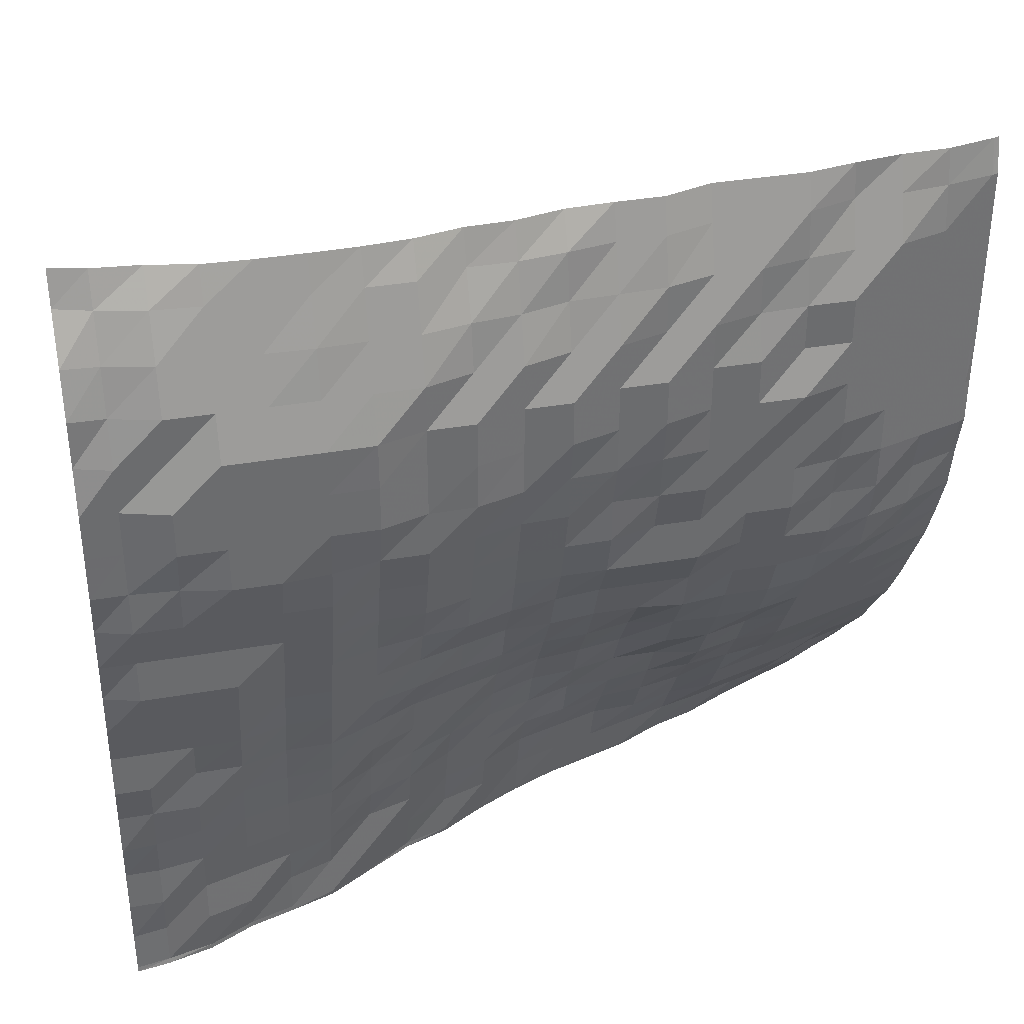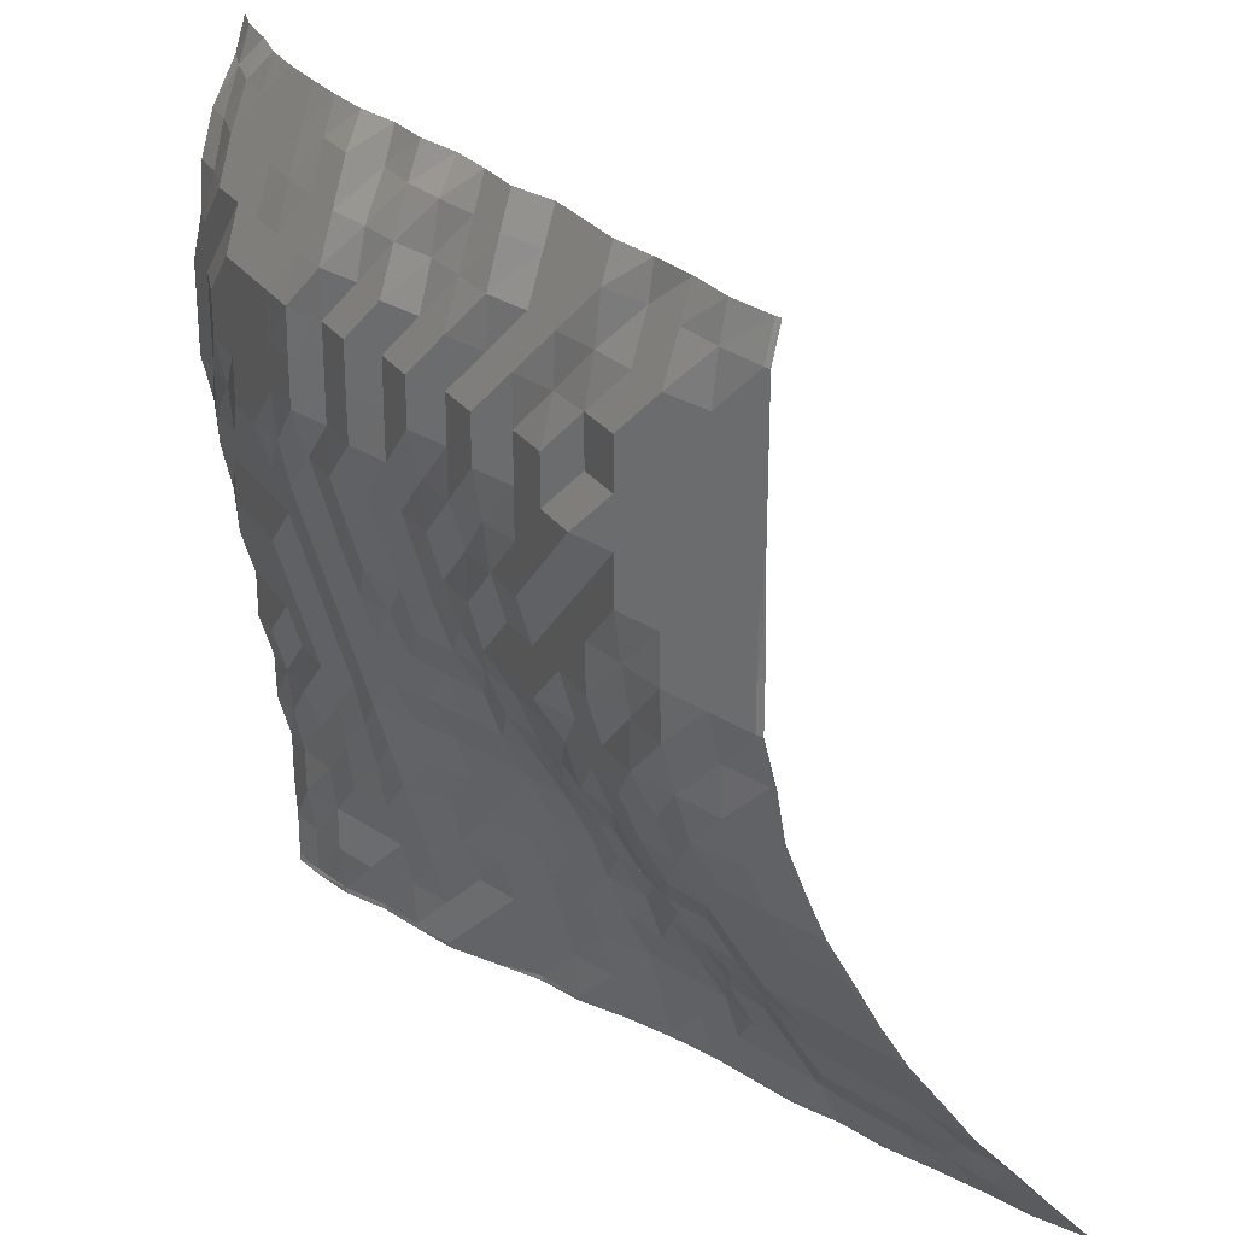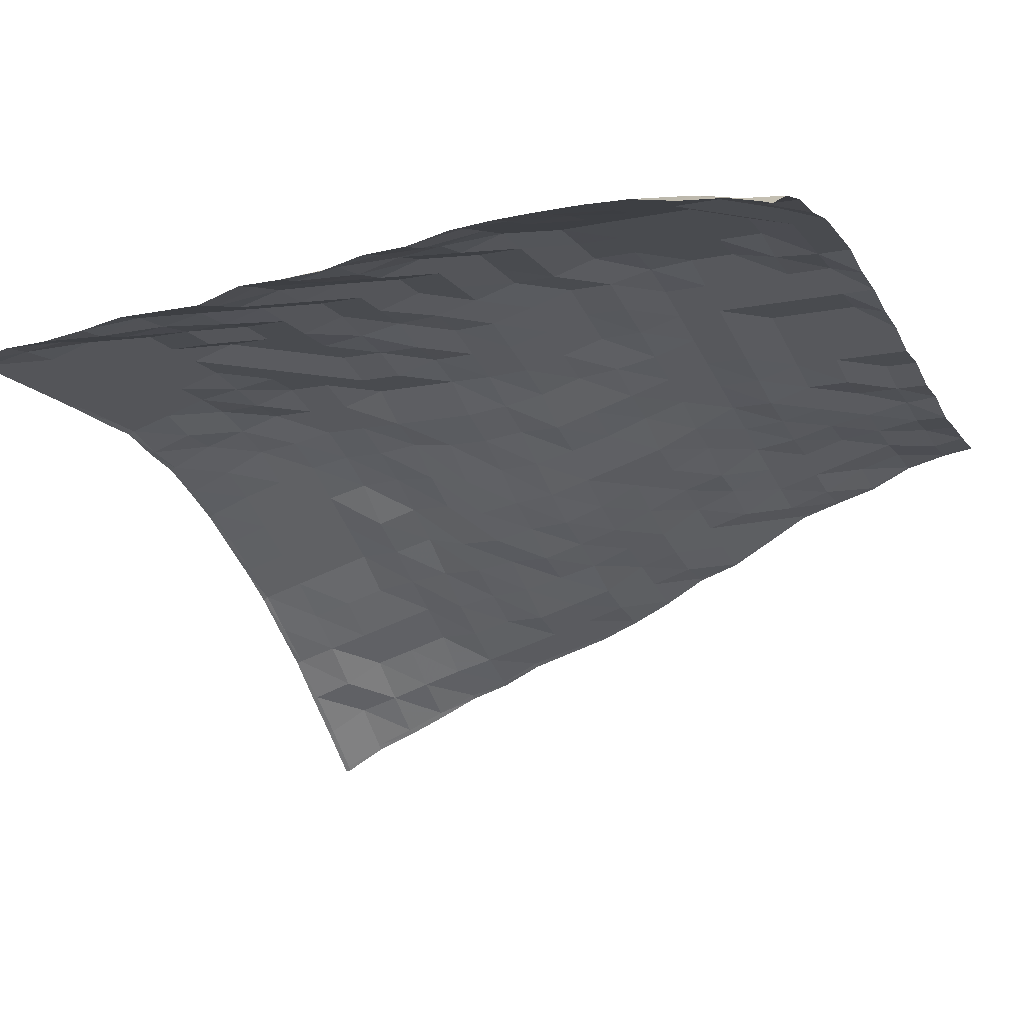
<metadata>
{"format":"obj","ext":"obj","renderer":"f3d","projection":"perspective","resolution":1024,"background":"white","views":[{"elev":36.9,"azim":167.4,"up":"+Z"},{"elev":26.5,"azim":-117.2,"up":"+Z"},{"elev":-14.0,"azim":23.6,"up":"+Y"}]}
</metadata>
<code>
o terrain_20_20_Plane.037
v -15.31 0.3624 15.21
v -15.31 0.3624 13.51
v -15.31 0.3624 11.82
v -15.31 0.3624 10.12
v -15.31 0.3624 8.426
v -15.31 0.3624 6.731
v -15.31 0.3624 5.036
v -15.31 -0.1395 3.34
v -15.31 -0.4139 1.645
v -15.31 -1.077 -0.05046
v -15.31 -1.777 -1.746
v -15.31 -2.709 -3.441
v -15.31 -3.653 -5.137
v -15.31 -4.657 -6.832
v -15.31 -5.925 -8.527
v -15.31 -7.167 -10.22
v -15.31 -8.673 -11.92
v -15.31 -10.11 -13.61
v -15.31 -11.62 -15.31
v -13.61 0.6835 15.21
v -13.61 0.8644 13.51
v -13.61 0.8644 11.82
v -13.61 0.8644 10.12
v -13.61 0.8644 8.426
v -13.61 0.8644 6.731
v -13.61 0.8644 5.036
v -13.61 0.4273 3.34
v -13.61 0.3624 1.645
v -13.61 -0.4103 -0.05046
v -13.61 -1.143 -1.746
v -13.61 -2.147 -3.441
v -13.61 -3.151 -5.137
v -13.61 -4.155 -6.832
v -13.61 -5.389 -8.527
v -13.61 -6.665 -10.22
v -13.61 -8.112 -11.92
v -13.61 -9.175 -13.61
v -13.61 -10.68 -15.31
v -11.92 0.8644 15.21
v -11.92 1.366 13.51
v -11.92 1.366 11.82
v -11.92 1.366 10.12
v -11.92 1.366 8.426
v -11.92 1.366 6.731
v -11.92 1.366 5.036
v -11.92 1.296 3.34
v -11.92 0.8644 1.645
v -11.92 0.3624 -0.05046
v -11.92 -0.6415 -1.746
v -11.92 -1.645 -3.441
v -11.92 -2.649 -5.137
v -11.92 -3.653 -6.832
v -11.92 -4.922 -8.527
v -11.92 -6.163 -10.22
v -11.92 -7.212 -11.92
v -11.92 -8.673 -13.61
v -11.92 -10.02 -15.31
v -10.22 0.8644 15.21
v -10.22 1.366 13.51
v -10.22 1.868 11.82
v -10.22 1.868 10.12
v -10.22 1.868 8.426
v -10.22 1.868 6.731
v -10.22 1.618 5.036
v -10.22 1.366 3.34
v -10.22 1.366 1.645
v -10.22 0.5535 -0.05046
v -10.22 -0.1395 -1.746
v -10.22 -1.143 -3.441
v -10.22 -2.147 -5.137
v -10.22 -3.151 -6.832
v -10.22 -4.42 -8.527
v -10.22 -5.661 -10.22
v -10.22 -6.71 -11.92
v -10.22 -8.126 -13.61
v -10.22 -9.276 -15.31
v -8.527 1.366 15.21
v -8.527 1.551 13.51
v -8.527 1.868 11.82
v -8.527 1.868 10.12
v -8.527 2.37 8.426
v -8.527 1.868 6.731
v -8.527 1.868 5.036
v -8.527 1.868 3.34
v -8.527 1.366 1.645
v -8.527 0.8644 -0.05046
v -8.527 0.1612 -1.746
v -8.527 -0.733 -3.441
v -8.527 -2.129 -5.137
v -8.527 -3.091 -6.832
v -8.527 -4.155 -8.527
v -8.527 -5.159 -10.22
v -8.527 -6.208 -11.92
v -8.527 -7.604 -13.61
v -8.527 -8.498 -15.31
v -6.832 1.366 15.21
v -6.832 1.868 13.51
v -6.832 1.943 11.82
v -6.832 2.37 10.12
v -6.832 2.37 8.426
v -6.832 2.37 6.731
v -6.832 1.868 5.036
v -6.832 1.868 3.34
v -6.832 1.366 1.645
v -6.832 0.8644 -0.05046
v -6.832 0.1612 -1.746
v -6.832 -0.6415 -3.441
v -6.832 -1.645 -5.137
v -6.832 -2.649 -6.832
v -6.832 -3.918 -8.527
v -6.832 -5.159 -10.22
v -6.832 -6.163 -11.92
v -6.832 -7.15 -13.61
v -6.832 -7.996 -15.31
v -5.137 1.366 15.21
v -5.137 1.868 13.51
v -5.137 2.37 11.82
v -5.137 2.37 10.12
v -5.137 2.37 8.426
v -5.137 2.37 6.731
v -5.137 2.37 5.036
v -5.137 1.868 3.34
v -5.137 1.868 1.645
v -5.137 0.8644 -0.05046
v -5.137 0.3551 -1.746
v -5.137 -0.733 -3.441
v -5.137 -1.645 -5.137
v -5.137 -3.023 -6.832
v -5.137 -3.918 -8.527
v -5.137 -4.812 -10.22
v -5.137 -5.704 -11.92
v -5.137 -6.665 -13.61
v -5.137 -7.167 -15.31
v -3.441 1.868 15.21
v -3.441 2.313 13.51
v -3.441 2.37 11.82
v -3.441 2.872 10.12
v -3.441 2.872 8.426
v -3.441 2.578 6.731
v -3.441 2.37 5.036
v -3.441 1.868 3.34
v -3.441 1.868 1.645
v -3.441 0.8644 -0.05046
v -3.441 0.1612 -1.746
v -3.441 -1.069 -3.441
v -3.441 -2.129 -5.137
v -3.441 -3.023 -6.832
v -3.441 -3.653 -8.527
v -3.441 -4.657 -10.22
v -3.441 -5.661 -11.92
v -3.441 -6.163 -13.61
v -3.441 -6.665 -15.31
v -1.746 1.868 15.21
v -1.746 2.37 13.51
v -1.746 2.872 11.82
v -1.746 2.872 10.12
v -1.746 2.872 8.426
v -1.746 2.872 6.731
v -1.746 2.37 5.036
v -1.746 2.342 3.34
v -1.746 1.868 1.645
v -1.746 0.8644 -0.05046
v -1.746 0.1612 -1.746
v -1.746 -0.733 -3.441
v -1.746 -1.839 -5.137
v -1.746 -2.649 -6.832
v -1.746 -3.653 -8.527
v -1.746 -4.217 -10.22
v -1.746 -5.159 -11.92
v -1.746 -5.661 -13.61
v -1.746 -6.163 -15.31
v -0.05045 2.163 15.21
v -0.05045 2.441 13.51
v -0.05045 2.872 11.82
v -0.05045 3.374 10.12
v -0.05045 3.374 8.426
v -0.05045 2.969 6.731
v -0.05045 2.872 5.036
v -0.05045 2.37 3.34
v -0.05045 1.868 1.645
v -0.05045 1.055 -0.05046
v -0.05045 0.3624 -1.746
v -0.05045 -0.6415 -3.441
v -0.05045 -1.645 -5.137
v -0.05045 -2.521 -6.832
v -0.05045 -3.151 -8.527
v -0.05045 -3.808 -10.22
v -0.05045 -4.657 -11.92
v -0.05045 -5.134 -13.61
v -0.05045 -5.47 -15.31
v 1.645 2.37 15.21
v 1.645 2.872 13.51
v 1.645 3.374 11.82
v 1.645 3.374 10.12
v 1.645 3.374 8.426
v 1.645 3.374 6.731
v 1.645 2.931 5.036
v 1.645 2.447 3.34
v 1.645 1.95 1.645
v 1.645 1.366 -0.05046
v 1.645 0.3624 -1.746
v 1.645 -0.231 -3.441
v 1.645 -1.143 -5.137
v 1.645 -1.959 -6.832
v 1.645 -2.649 -8.527
v 1.645 -3.151 -10.22
v 1.645 -3.653 -11.92
v 1.645 -4.155 -13.61
v 1.645 -4.657 -15.31
v 3.34 2.37 15.21
v 3.34 3.046 13.51
v 3.34 3.374 11.82
v 3.34 3.876 10.12
v 3.34 3.876 8.426
v 3.34 3.862 6.731
v 3.34 3.374 5.036
v 3.34 2.872 3.34
v 3.34 2.37 1.645
v 3.34 1.868 -0.05046
v 3.34 0.8644 -1.746
v 3.34 0.2479 -3.441
v 3.34 -0.6415 -5.137
v 3.34 -1.143 -6.832
v 3.34 -1.923 -8.527
v 3.34 -2.649 -10.22
v 3.34 -3.151 -11.92
v 3.34 -3.592 -13.61
v 3.34 -3.681 -15.31
v 5.036 2.872 15.21
v 5.036 3.374 13.51
v 5.036 3.876 11.82
v 5.036 3.876 10.12
v 5.036 3.876 8.426
v 5.036 3.876 6.731
v 5.036 3.876 5.036
v 5.036 3.374 3.34
v 5.036 2.872 1.645
v 5.036 2.059 -0.05046
v 5.036 1.366 -1.746
v 5.036 0.8393 -3.441
v 5.036 -0.1263 -5.137
v 5.036 -0.6415 -6.832
v 5.036 -1.143 -8.527
v 5.036 -1.645 -10.22
v 5.036 -2.147 -11.92
v 5.036 -2.649 -13.61
v 5.036 -3.151 -15.31
v 6.731 2.872 15.21
v 6.731 3.374 13.51
v 6.731 3.876 11.82
v 6.731 4.361 10.12
v 6.731 4.378 8.426
v 6.731 4.378 6.731
v 6.731 3.876 5.036
v 6.731 3.374 3.34
v 6.731 2.913 1.645
v 6.731 2.37 -0.05046
v 6.731 1.868 -1.746
v 6.731 1.366 -3.441
v 6.731 0.6258 -5.137
v 6.731 0.178 -6.832
v 6.731 -0.6415 -8.527
v 6.731 -0.9674 -10.22
v 6.731 -1.645 -11.92
v 6.731 -1.645 -13.61
v 6.731 -2.147 -15.31
v 8.426 2.872 15.21
v 8.426 3.427 13.51
v 8.426 3.876 11.82
v 8.426 4.378 10.12
v 8.426 4.378 8.426
v 8.426 4.378 6.731
v 8.426 4.24 5.036
v 8.426 3.876 3.34
v 8.426 3.374 1.645
v 8.426 2.872 -0.05046
v 8.426 2.37 -1.746
v 8.426 1.868 -3.441
v 8.426 1.366 -5.137
v 8.426 0.8644 -6.832
v 8.426 0.3624 -8.527
v 8.426 -0.1395 -10.22
v 8.426 -0.6415 -11.92
v 8.426 -1.143 -13.61
v 8.426 -1.143 -15.31
v 10.12 2.872 15.21
v 10.12 3.374 13.51
v 10.12 3.876 11.82
v 10.12 4.378 10.12
v 10.12 4.378 8.426
v 10.12 4.378 6.731
v 10.12 4.378 5.036
v 10.12 3.876 3.34
v 10.12 3.374 1.645
v 10.12 2.872 -0.05046
v 10.12 2.37 -1.746
v 10.12 1.897 -3.441
v 10.12 1.368 -5.137
v 10.12 1.018 -6.832
v 10.12 0.6185 -8.527
v 10.12 0.3624 -10.22
v 10.12 -0.1395 -11.92
v 10.12 -0.5463 -13.61
v 10.12 -0.6415 -15.31
v 11.82 2.872 15.21
v 11.82 3.374 13.51
v 11.82 3.876 11.82
v 11.82 4.378 10.12
v 11.82 4.378 8.426
v 11.82 4.378 6.731
v 11.82 4.378 5.036
v 11.82 3.876 3.34
v 11.82 3.374 1.645
v 11.82 3.374 -0.05046
v 11.82 2.872 -1.746
v 11.82 2.37 -3.441
v 11.82 1.868 -5.137
v 11.82 1.366 -6.832
v 11.82 1.067 -8.527
v 11.82 0.8644 -10.22
v 11.82 0.3624 -11.92
v 11.82 0.3624 -13.61
v 11.82 -0.1395 -15.31
v 13.51 2.741 15.21
v 13.51 3.374 13.51
v 13.51 3.876 11.82
v 13.51 3.876 10.12
v 13.51 4.378 8.426
v 13.51 4.378 6.731
v 13.51 4.01 5.036
v 13.51 3.876 3.34
v 13.51 3.374 1.645
v 13.51 3.374 -0.05046
v 13.51 2.872 -1.746
v 13.51 2.37 -3.441
v 13.51 1.88 -5.137
v 13.51 1.868 -6.832
v 13.51 1.366 -8.527
v 13.51 1.084 -10.22
v 13.51 0.8644 -11.92
v 13.51 0.8644 -13.61
v 13.51 0.68 -15.31
v 15.21 2.37 15.21
v 15.21 2.98 13.51
v 15.21 3.418 11.82
v 15.21 3.876 10.12
v 15.21 3.876 8.426
v 15.21 3.876 6.731
v 15.21 3.876 5.036
v 15.21 3.876 3.34
v 15.21 3.374 1.645
v 15.21 3.374 -0.05046
v 15.21 2.872 -1.746
v 15.21 2.37 -3.441
v 15.21 2.37 -5.137
v 15.21 1.868 -6.832
v 15.21 1.713 -8.527
v 15.21 1.366 -10.22
v 15.21 1.366 -11.92
v 15.21 1.072 -13.61
v 15.21 1.072 -15.31
v -15.52 -11.69 -15.31
v -15.52 -10.18 -13.61
v -15.52 -8.738 -11.92
v -15.52 -7.238 -10.22
v -15.52 -6.018 -8.527
v -15.52 -4.774 -6.832
v -15.52 -3.742 -5.137
v -15.52 -2.827 -3.441
v -15.52 -1.886 -1.746
v -15.52 -1.165 -0.05046
v -15.52 -0.5051 1.645
v -15.52 -0.2038 3.34
v -15.52 0.2369 5.036
v -15.52 0.2369 6.731
v -15.52 0.2803 8.426
v -15.52 0.2997 10.12
v -15.52 0.2997 11.82
v -15.52 0.2997 13.51
v -15.52 0.2997 15.21
v 16.48 1.994 15.21
v 16.48 2.899 13.51
v 16.48 3.384 11.82
v 16.48 3.499 10.12
v 16.48 3.876 8.426
v 16.48 3.876 6.731
v 16.48 3.875 5.036
v 16.48 3.499 3.34
v 16.48 3.374 1.645
v 16.48 2.998 -0.05046
v 16.48 2.871 -1.746
v 16.48 2.369 -3.441
v 16.48 2.37 -5.137
v 16.48 1.868 -6.832
v 16.48 1.829 -8.527
v 16.48 1.365 -10.22
v 16.48 1.366 -11.92
v 16.48 1.293 -13.61
v 16.48 1.292 -15.31
v -15.31 0.0913 16.48
v -13.61 0.4427 16.48
v -11.92 0.4879 16.48
v -10.22 0.6976 16.48
v -8.527 0.9899 16.48
v -6.832 0.9899 16.48
v -5.137 0.9899 16.48
v -3.441 1.492 16.48
v -1.746 1.492 16.48
v -0.05045 1.565 16.48
v 1.645 1.932 16.48
v 3.34 1.994 16.48
v 5.036 2.339 16.48
v 6.731 2.459 16.48
v 8.426 2.496 16.48
v 10.12 2.496 16.48
v 11.82 2.422 16.48
v 13.51 2.086 16.48
v 15.21 1.92 16.48
v -15.52 0.01538 16.48
v 16.48 1.598 16.48
v 16.48 1.31 -15.52
v 15.21 1.109 -15.52
v 13.51 0.68 -15.52
v 11.82 -0.1395 -15.52
v 10.12 -0.6415 -15.52
v 8.426 -1.188 -15.52
v 6.731 -2.178 -15.52
v 5.036 -3.151 -15.52
v 3.34 -3.741 -15.52
v 1.645 -4.72 -15.52
v -0.05045 -5.543 -15.52
v -1.746 -6.237 -15.52
v -3.441 -6.761 -15.52
v -5.137 -7.292 -15.52
v -6.832 -8.101 -15.52
v -8.527 -8.646 -15.52
v -10.22 -9.451 -15.52
v -11.92 -10.2 -15.52
v -13.61 -10.87 -15.52
v -15.31 -11.81 -15.52
v -15.52 -11.88 -15.52
f 419 400 1 380
f 380 1 2 379
f 379 2 3 378
f 378 3 4 377
f 377 4 5 376
f 376 5 6 375
f 375 6 7 374
f 374 7 8 373
f 373 8 9 372
f 372 9 10 371
f 371 10 11 370
f 370 11 12 369
f 369 12 13 368
f 368 13 14 367
f 367 14 15 366
f 366 15 16 365
f 365 16 17 364
f 364 17 18 363
f 363 18 19 362
f 400 401 20 1
f 1 20 21 2
f 2 21 22 3
f 3 22 23 4
f 4 23 24 5
f 5 24 25 6
f 6 25 26 7
f 7 26 27 8
f 8 27 28 9
f 9 28 29 10
f 10 29 30 11
f 11 30 31 12
f 12 31 32 13
f 13 32 33 14
f 14 33 34 15
f 15 34 35 16
f 16 35 36 17
f 17 36 37 18
f 18 37 38 19
f 401 402 39 20
f 20 39 40 21
f 21 40 41 22
f 22 41 42 23
f 23 42 43 24
f 24 43 44 25
f 25 44 45 26
f 26 45 46 27
f 27 46 47 28
f 28 47 48 29
f 29 48 49 30
f 30 49 50 31
f 31 50 51 32
f 32 51 52 33
f 33 52 53 34
f 34 53 54 35
f 35 54 55 36
f 36 55 56 37
f 37 56 57 38
f 402 403 58 39
f 39 58 59 40
f 40 59 60 41
f 41 60 61 42
f 42 61 62 43
f 43 62 63 44
f 44 63 64 45
f 45 64 65 46
f 46 65 66 47
f 47 66 67 48
f 48 67 68 49
f 49 68 69 50
f 50 69 70 51
f 51 70 71 52
f 52 71 72 53
f 53 72 73 54
f 54 73 74 55
f 55 74 75 56
f 56 75 76 57
f 403 404 77 58
f 58 77 78 59
f 59 78 79 60
f 60 79 80 61
f 61 80 81 62
f 62 81 82 63
f 63 82 83 64
f 64 83 84 65
f 65 84 85 66
f 66 85 86 67
f 67 86 87 68
f 68 87 88 69
f 69 88 89 70
f 70 89 90 71
f 71 90 91 72
f 72 91 92 73
f 73 92 93 74
f 74 93 94 75
f 75 94 95 76
f 404 405 96 77
f 77 96 97 78
f 78 97 98 79
f 79 98 99 80
f 80 99 100 81
f 81 100 101 82
f 82 101 102 83
f 83 102 103 84
f 84 103 104 85
f 85 104 105 86
f 86 105 106 87
f 87 106 107 88
f 88 107 108 89
f 89 108 109 90
f 90 109 110 91
f 91 110 111 92
f 92 111 112 93
f 93 112 113 94
f 94 113 114 95
f 405 406 115 96
f 96 115 116 97
f 97 116 117 98
f 98 117 118 99
f 99 118 119 100
f 100 119 120 101
f 101 120 121 102
f 102 121 122 103
f 103 122 123 104
f 104 123 124 105
f 105 124 125 106
f 106 125 126 107
f 107 126 127 108
f 108 127 128 109
f 109 128 129 110
f 110 129 130 111
f 111 130 131 112
f 112 131 132 113
f 113 132 133 114
f 406 407 134 115
f 115 134 135 116
f 116 135 136 117
f 117 136 137 118
f 118 137 138 119
f 119 138 139 120
f 120 139 140 121
f 121 140 141 122
f 122 141 142 123
f 123 142 143 124
f 124 143 144 125
f 125 144 145 126
f 126 145 146 127
f 127 146 147 128
f 128 147 148 129
f 129 148 149 130
f 130 149 150 131
f 131 150 151 132
f 132 151 152 133
f 407 408 153 134
f 134 153 154 135
f 135 154 155 136
f 136 155 156 137
f 137 156 157 138
f 138 157 158 139
f 139 158 159 140
f 140 159 160 141
f 141 160 161 142
f 142 161 162 143
f 143 162 163 144
f 144 163 164 145
f 145 164 165 146
f 146 165 166 147
f 147 166 167 148
f 148 167 168 149
f 149 168 169 150
f 150 169 170 151
f 151 170 171 152
f 408 409 172 153
f 153 172 173 154
f 154 173 174 155
f 155 174 175 156
f 156 175 176 157
f 157 176 177 158
f 158 177 178 159
f 159 178 179 160
f 160 179 180 161
f 161 180 181 162
f 162 181 182 163
f 163 182 183 164
f 164 183 184 165
f 165 184 185 166
f 166 185 186 167
f 167 186 187 168
f 168 187 188 169
f 169 188 189 170
f 170 189 190 171
f 409 410 191 172
f 172 191 192 173
f 173 192 193 174
f 174 193 194 175
f 175 194 195 176
f 176 195 196 177
f 177 196 197 178
f 178 197 198 179
f 179 198 199 180
f 180 199 200 181
f 181 200 201 182
f 182 201 202 183
f 183 202 203 184
f 184 203 204 185
f 185 204 205 186
f 186 205 206 187
f 187 206 207 188
f 188 207 208 189
f 189 208 209 190
f 410 411 210 191
f 191 210 211 192
f 192 211 212 193
f 193 212 213 194
f 194 213 214 195
f 195 214 215 196
f 196 215 216 197
f 197 216 217 198
f 198 217 218 199
f 199 218 219 200
f 200 219 220 201
f 201 220 221 202
f 202 221 222 203
f 203 222 223 204
f 204 223 224 205
f 205 224 225 206
f 206 225 226 207
f 207 226 227 208
f 208 227 228 209
f 411 412 229 210
f 210 229 230 211
f 211 230 231 212
f 212 231 232 213
f 213 232 233 214
f 214 233 234 215
f 215 234 235 216
f 216 235 236 217
f 217 236 237 218
f 218 237 238 219
f 219 238 239 220
f 220 239 240 221
f 221 240 241 222
f 222 241 242 223
f 223 242 243 224
f 224 243 244 225
f 225 244 245 226
f 226 245 246 227
f 227 246 247 228
f 412 413 248 229
f 229 248 249 230
f 230 249 250 231
f 231 250 251 232
f 232 251 252 233
f 233 252 253 234
f 234 253 254 235
f 235 254 255 236
f 236 255 256 237
f 237 256 257 238
f 238 257 258 239
f 239 258 259 240
f 240 259 260 241
f 241 260 261 242
f 242 261 262 243
f 243 262 263 244
f 244 263 264 245
f 245 264 265 246
f 246 265 266 247
f 413 414 267 248
f 248 267 268 249
f 249 268 269 250
f 250 269 270 251
f 251 270 271 252
f 252 271 272 253
f 253 272 273 254
f 254 273 274 255
f 255 274 275 256
f 256 275 276 257
f 257 276 277 258
f 258 277 278 259
f 259 278 279 260
f 260 279 280 261
f 261 280 281 262
f 262 281 282 263
f 263 282 283 264
f 264 283 284 265
f 265 284 285 266
f 414 415 286 267
f 267 286 287 268
f 268 287 288 269
f 269 288 289 270
f 270 289 290 271
f 271 290 291 272
f 272 291 292 273
f 273 292 293 274
f 274 293 294 275
f 275 294 295 276
f 276 295 296 277
f 277 296 297 278
f 278 297 298 279
f 279 298 299 280
f 280 299 300 281
f 281 300 301 282
f 282 301 302 283
f 283 302 303 284
f 284 303 304 285
f 415 416 305 286
f 286 305 306 287
f 287 306 307 288
f 288 307 308 289
f 289 308 309 290
f 290 309 310 291
f 291 310 311 292
f 292 311 312 293
f 293 312 313 294
f 294 313 314 295
f 295 314 315 296
f 296 315 316 297
f 297 316 317 298
f 298 317 318 299
f 299 318 319 300
f 300 319 320 301
f 301 320 321 302
f 302 321 322 303
f 303 322 323 304
f 416 417 324 305
f 305 324 325 306
f 306 325 326 307
f 307 326 327 308
f 308 327 328 309
f 309 328 329 310
f 310 329 330 311
f 311 330 331 312
f 312 331 332 313
f 313 332 333 314
f 314 333 334 315
f 315 334 335 316
f 316 335 336 317
f 317 336 337 318
f 318 337 338 319
f 319 338 339 320
f 320 339 340 321
f 321 340 341 322
f 322 341 342 323
f 417 418 343 324
f 324 343 344 325
f 325 344 345 326
f 326 345 346 327
f 327 346 347 328
f 328 347 348 329
f 329 348 349 330
f 330 349 350 331
f 331 350 351 332
f 332 351 352 333
f 333 352 353 334
f 334 353 354 335
f 335 354 355 336
f 336 355 356 337
f 337 356 357 338
f 338 357 358 339
f 339 358 359 340
f 340 359 360 341
f 341 360 361 342
f 360 398 399 361
f 359 397 398 360
f 358 396 397 359
f 357 395 396 358
f 356 394 395 357
f 355 393 394 356
f 354 392 393 355
f 353 391 392 354
f 352 390 391 353
f 351 389 390 352
f 350 388 389 351
f 349 387 388 350
f 348 386 387 349
f 347 385 386 348
f 346 384 385 347
f 345 383 384 346
f 344 382 383 345
f 343 381 382 344
f 418 420 381 343
f 361 399 421 422
f 342 361 422 423
f 323 342 423 424
f 304 323 424 425
f 285 304 425 426
f 266 285 426 427
f 247 266 427 428
f 228 247 428 429
f 209 228 429 430
f 190 209 430 431
f 171 190 431 432
f 152 171 432 433
f 133 152 433 434
f 114 133 434 435
f 95 114 435 436
f 76 95 436 437
f 57 76 437 438
f 38 57 438 439
f 362 19 440 441
f 19 38 439 440

</code>
